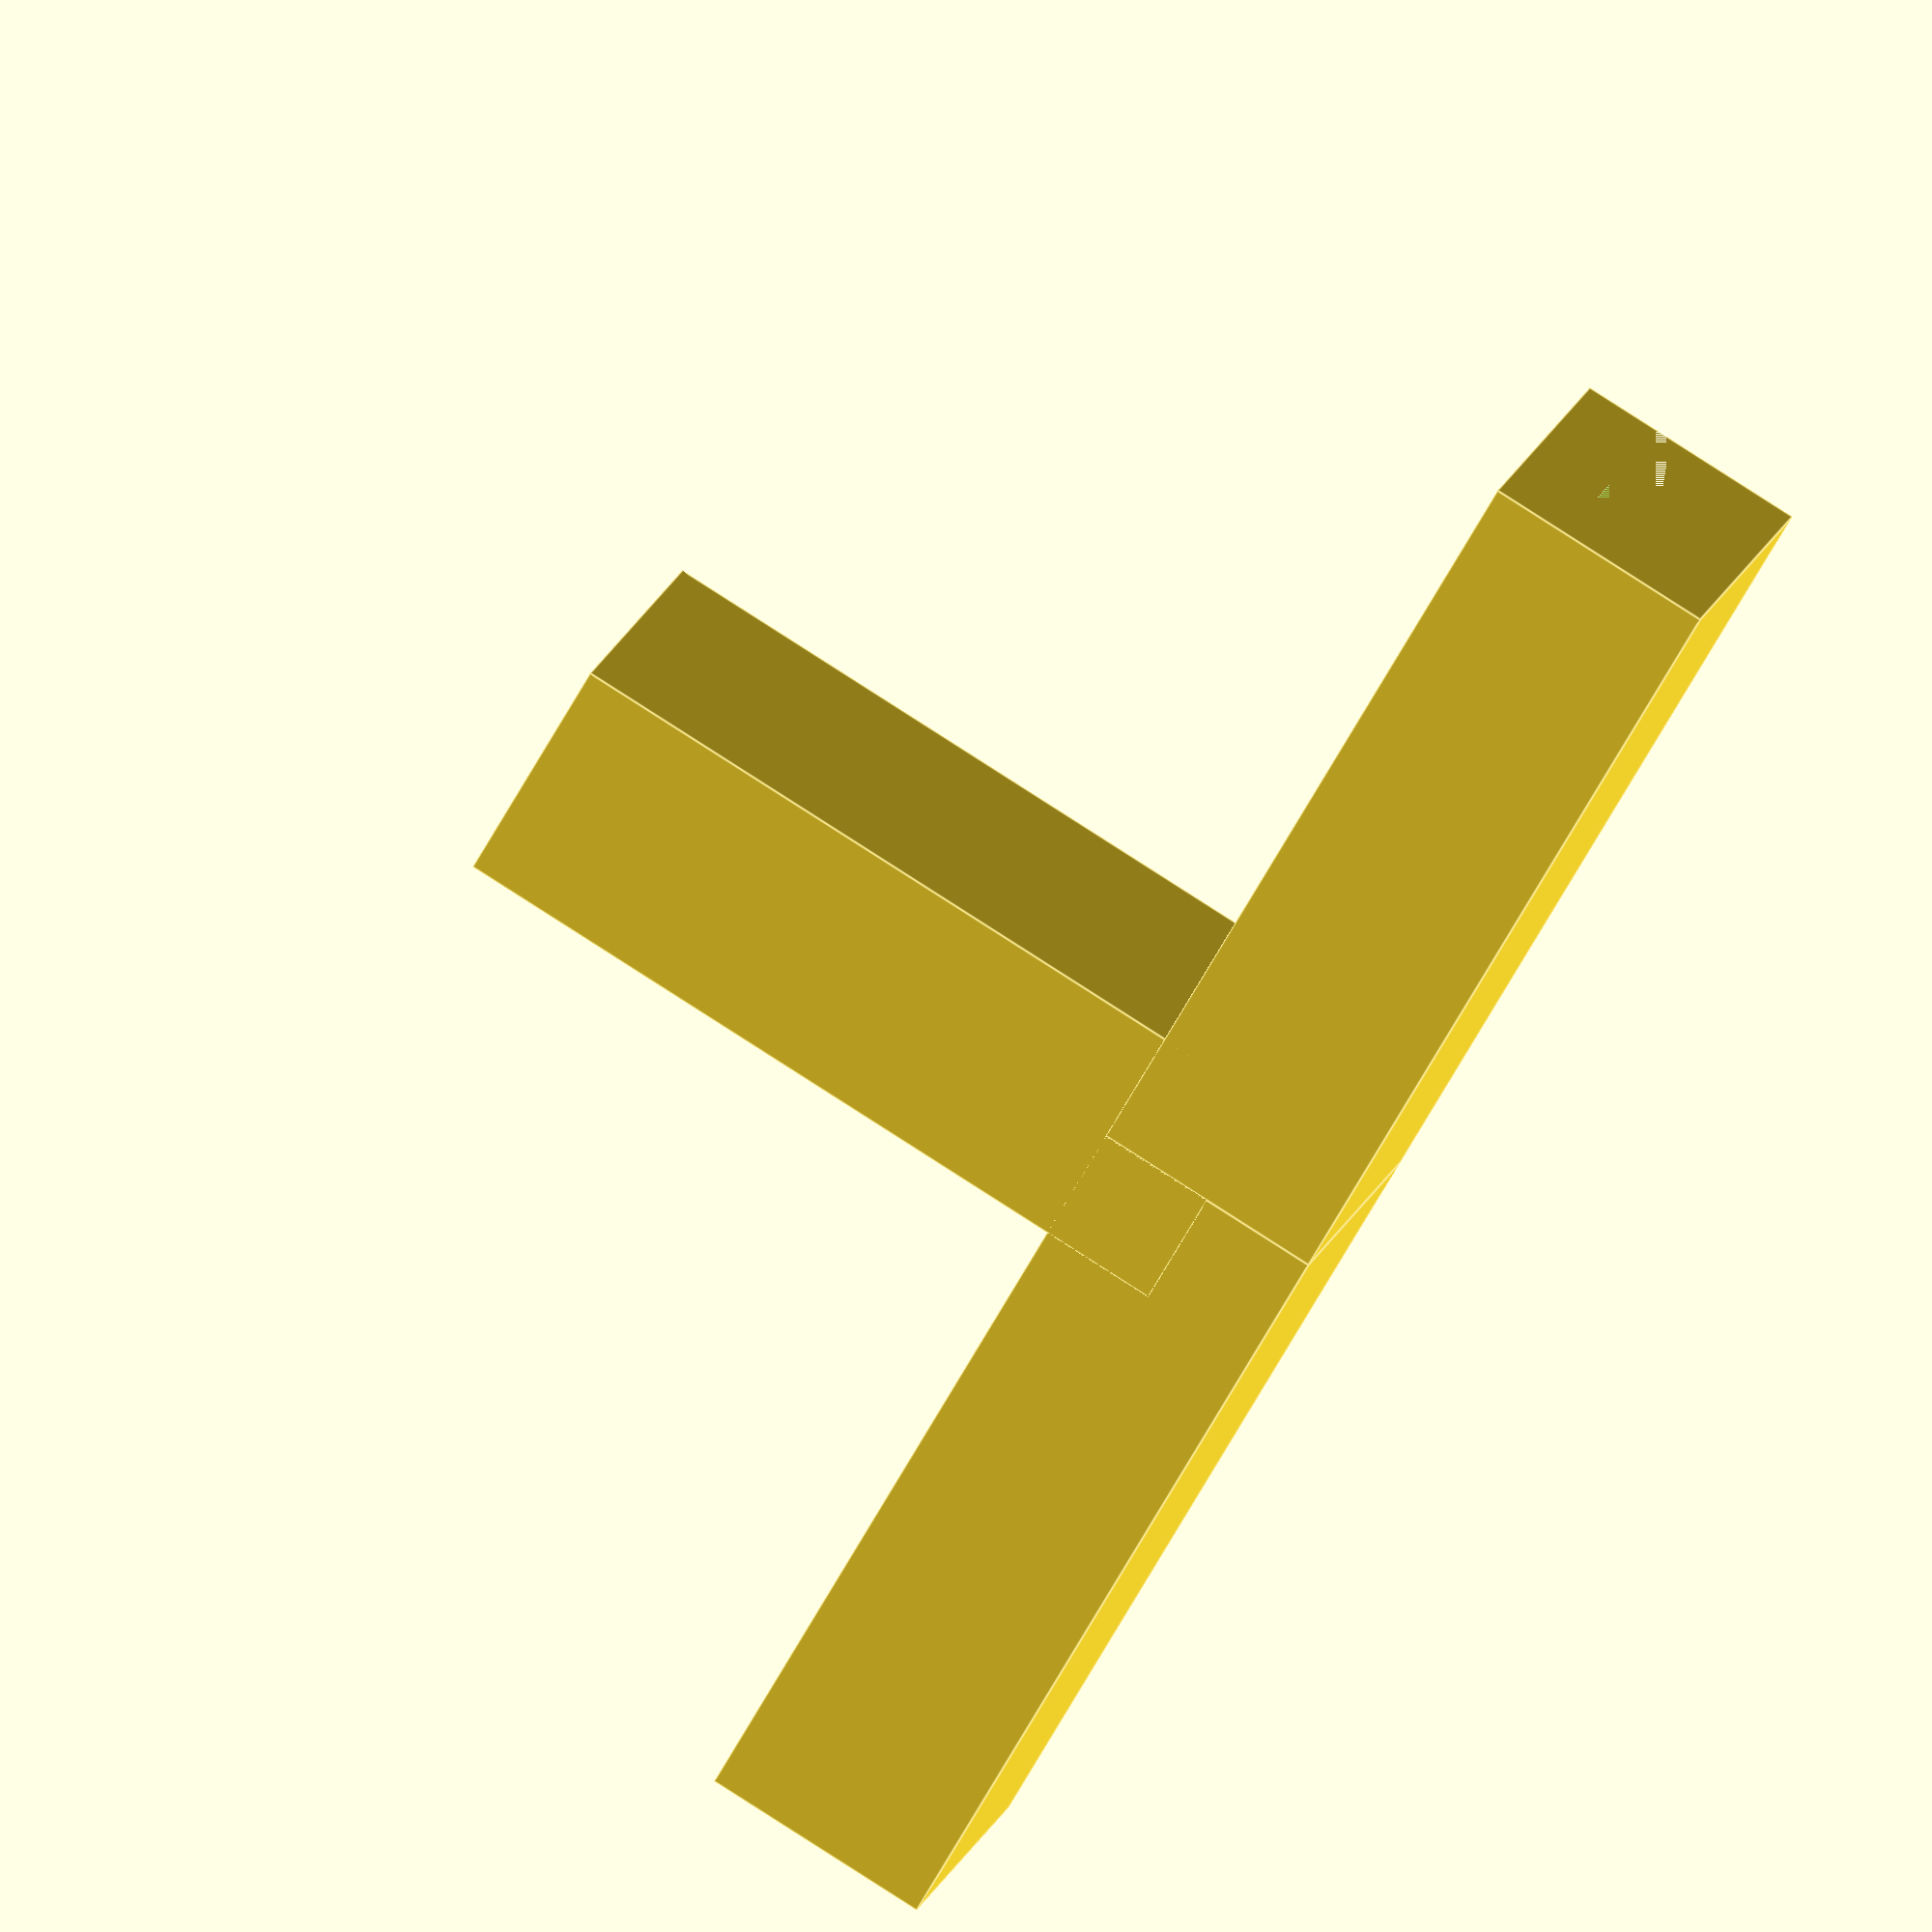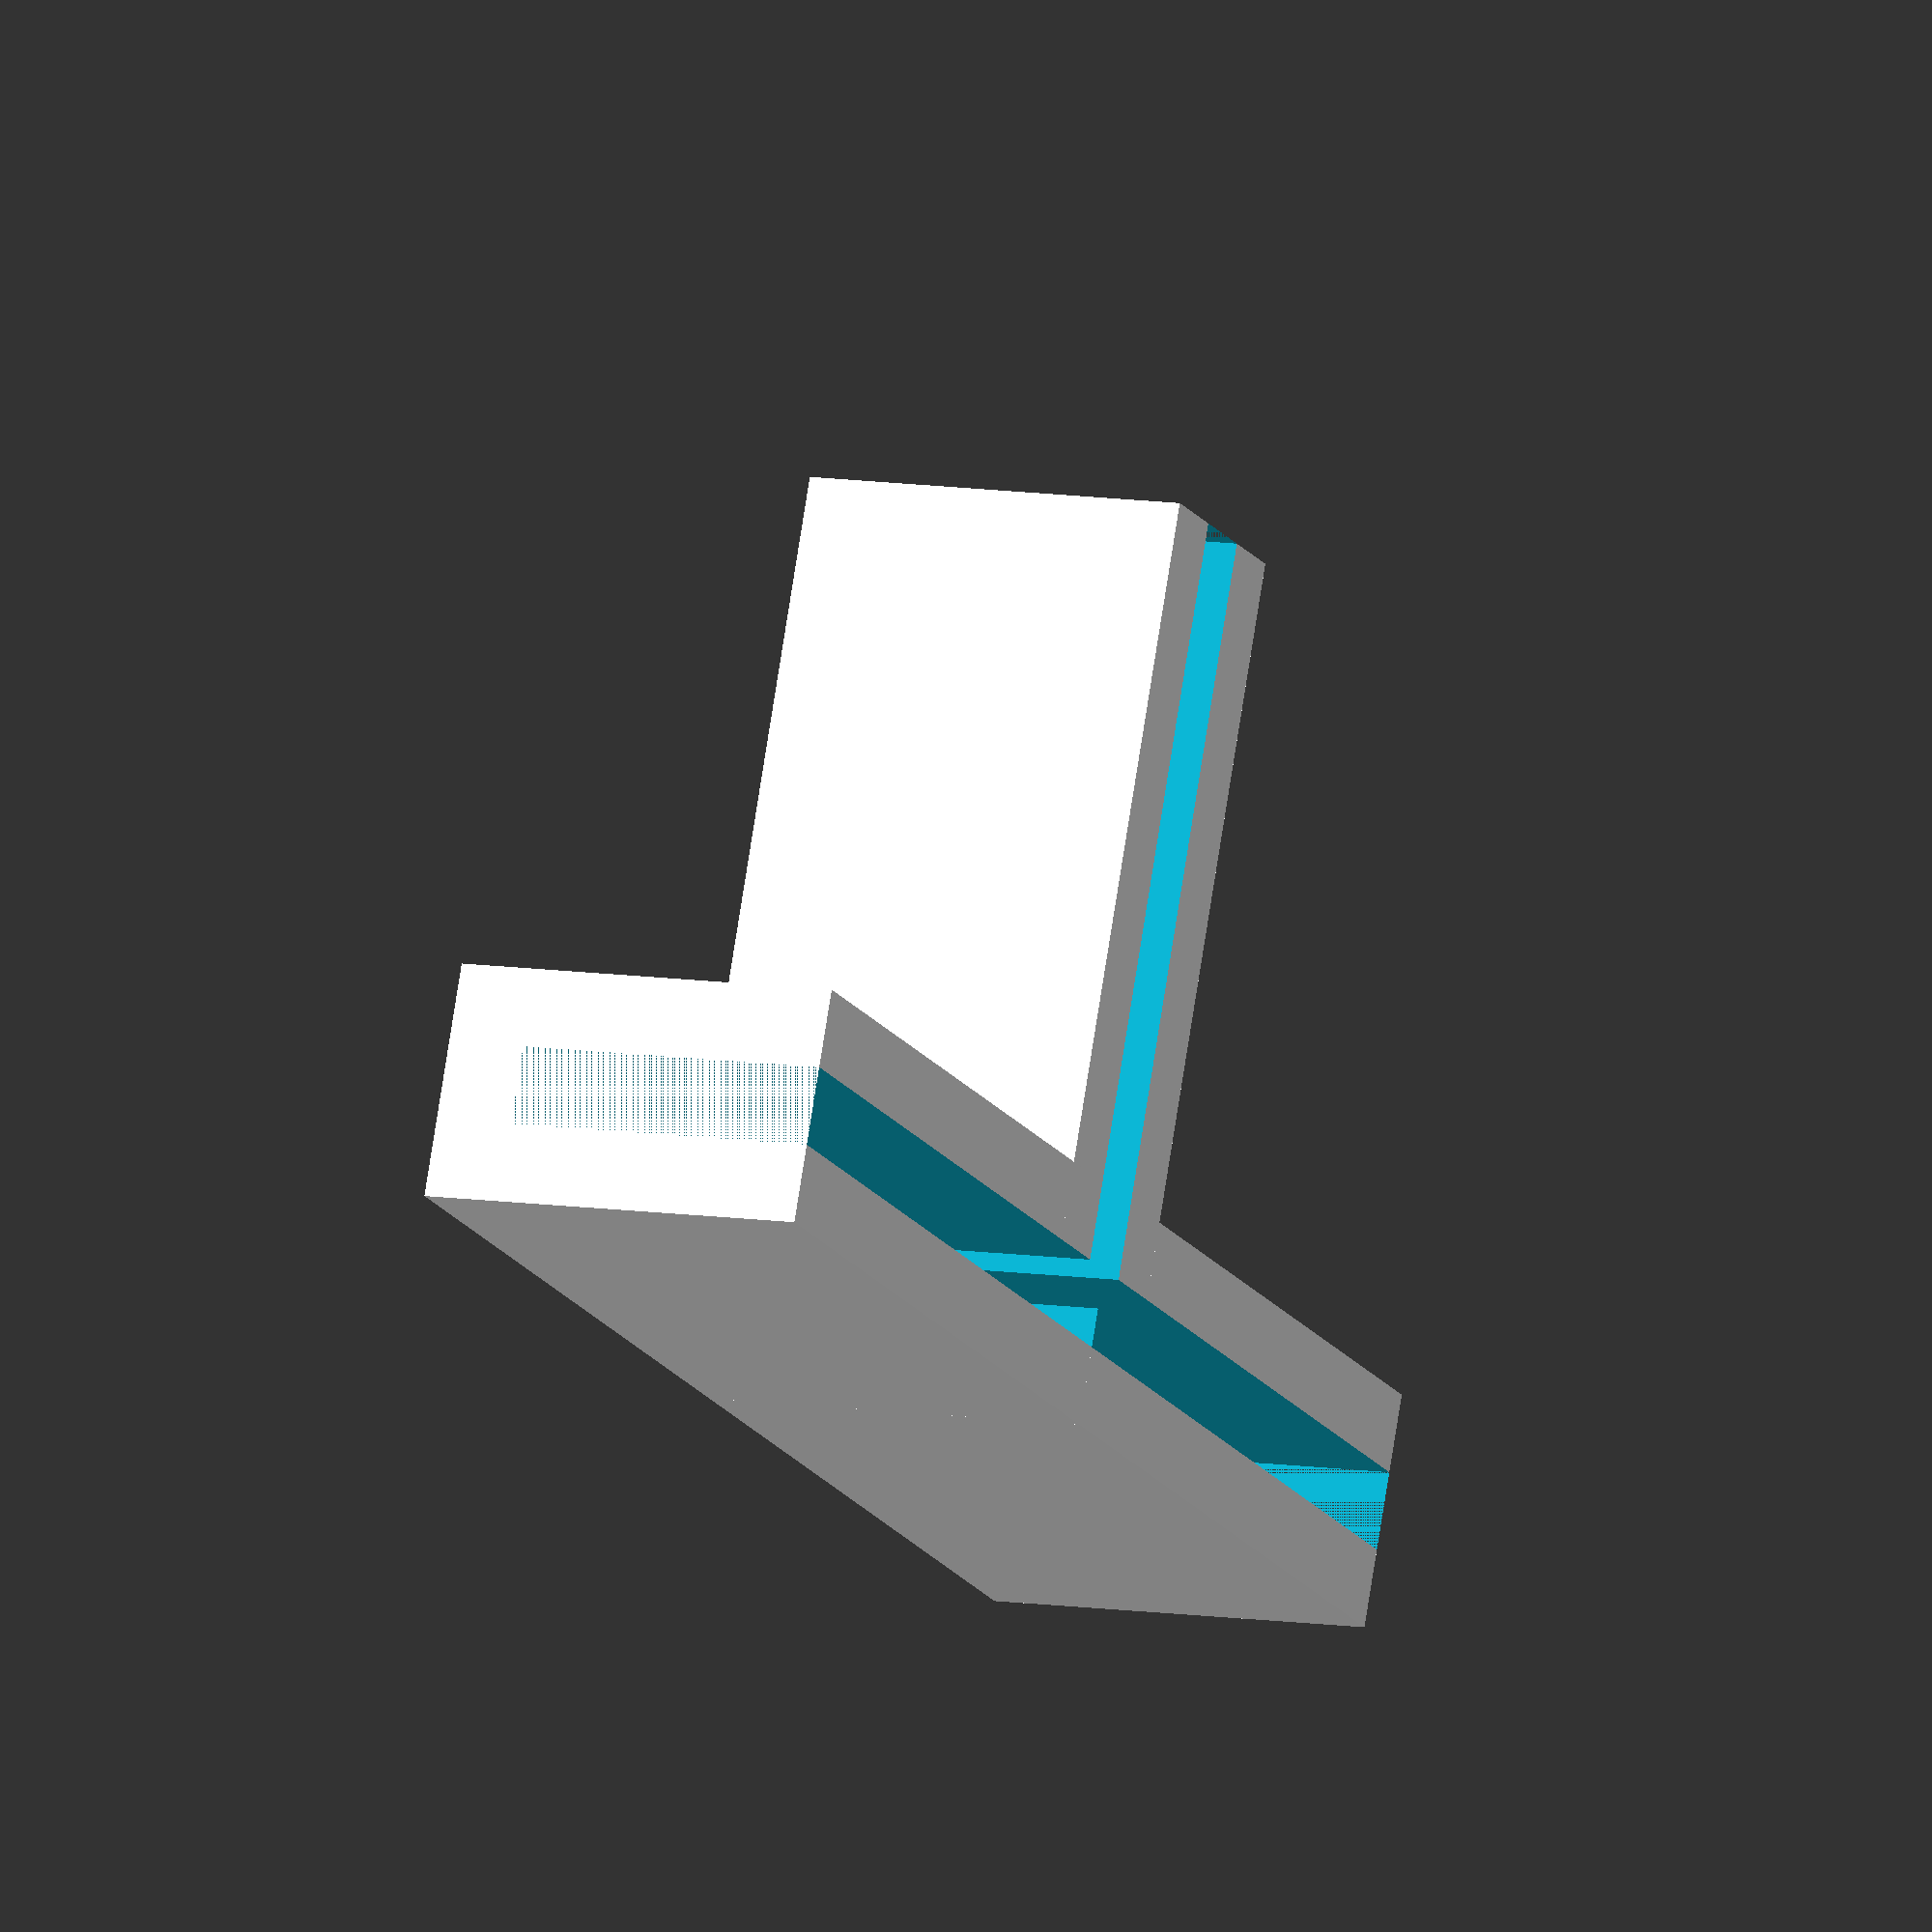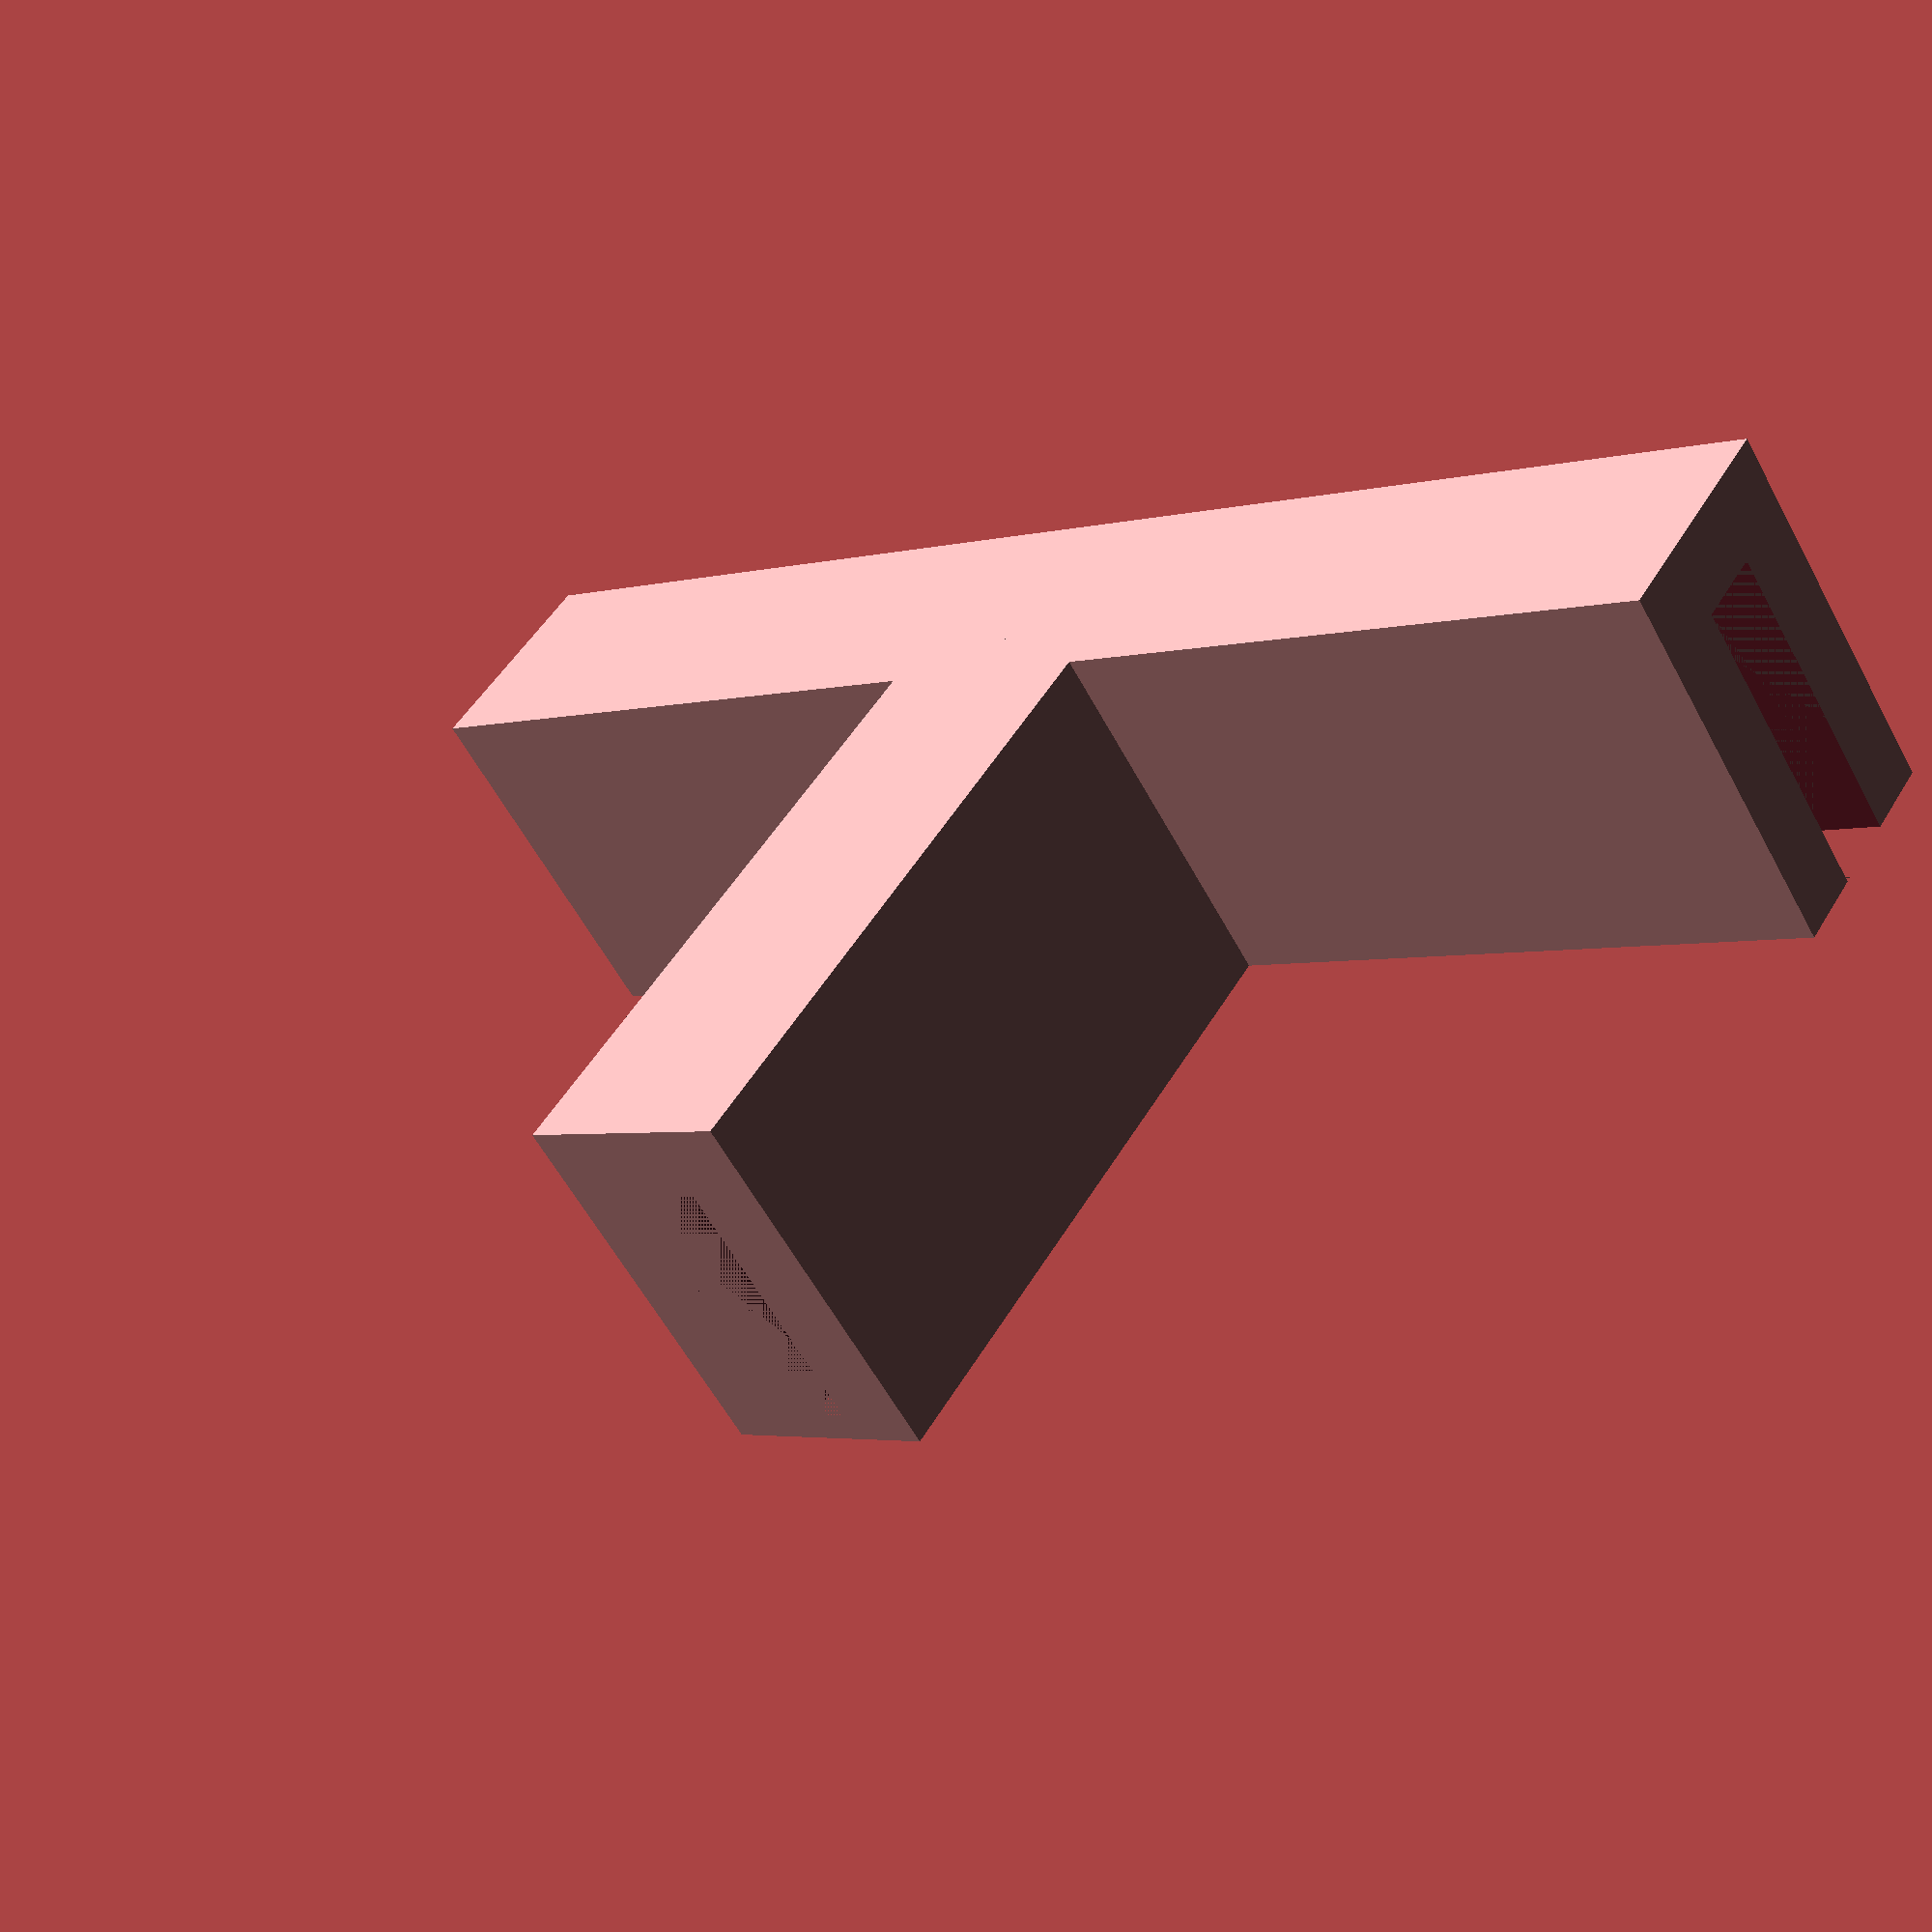
<openscad>
$fn = $preview ? 16 : 64;

module partition_connector(sides, thickness = 3, height = 0, length = 0) {
        assert(sides == 1 || sides == 2 || sides == 3 || sides == 4, "Invalid number of sides");

        height = height ? height : 5*thickness;
        length = length ? length : 10*thickness;

        difference() {
                union() {
                        for (i = [0:sides-1]) {
                                rotate([0, 0, 90*i])
                                        translate([0, -3*thickness/2, 0])
                                        cube([length, 3*thickness, height]);
                        }
                }
                for (i = [0:sides-1]) {
                        rotate([0, 0, 90*i])
                                translate([0, -thickness/2, thickness])
                                cube([length, thickness, height]);
                }
        }
}

partition_connector(3, thickness = 3.2);

</openscad>
<views>
elev=164.7 azim=239.9 roll=346.7 proj=o view=edges
elev=170.3 azim=203.6 roll=247.2 proj=o view=wireframe
elev=238.1 azim=326.2 roll=331.9 proj=p view=solid
</views>
